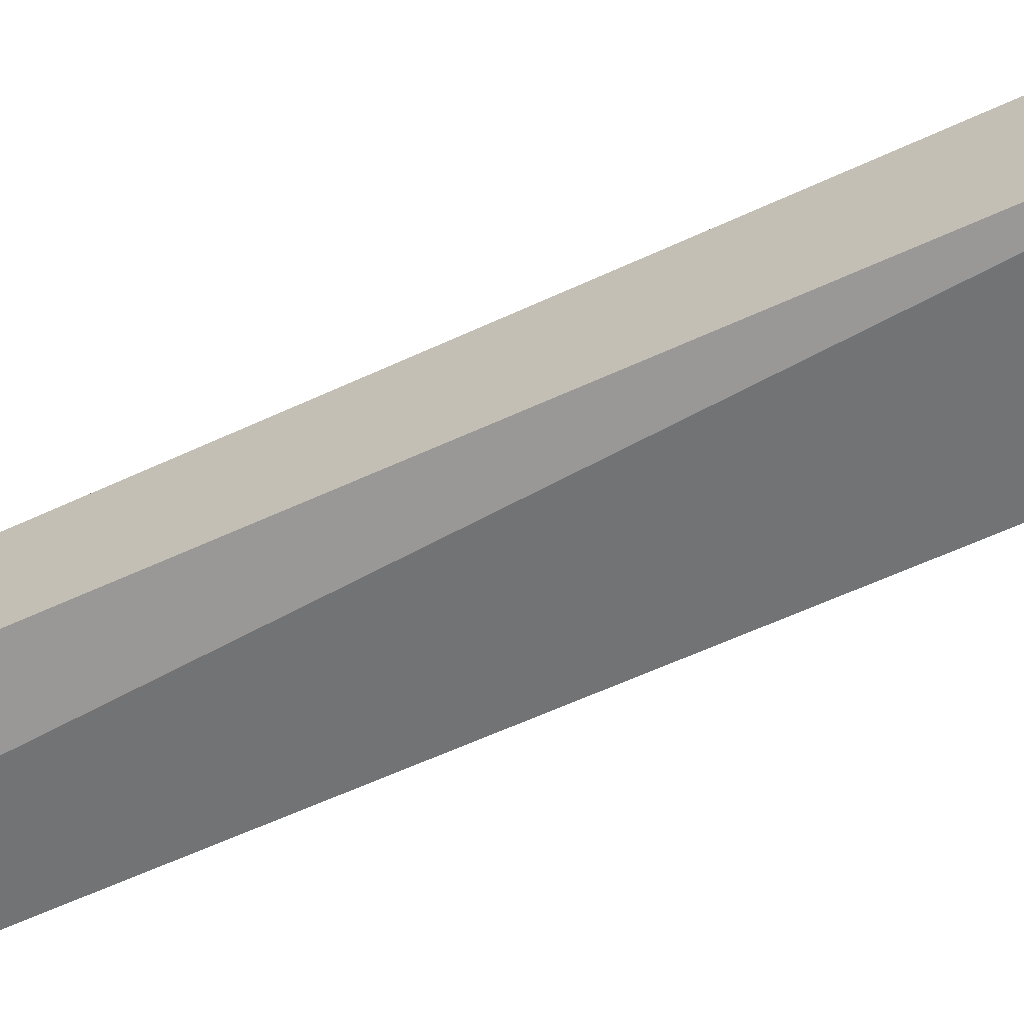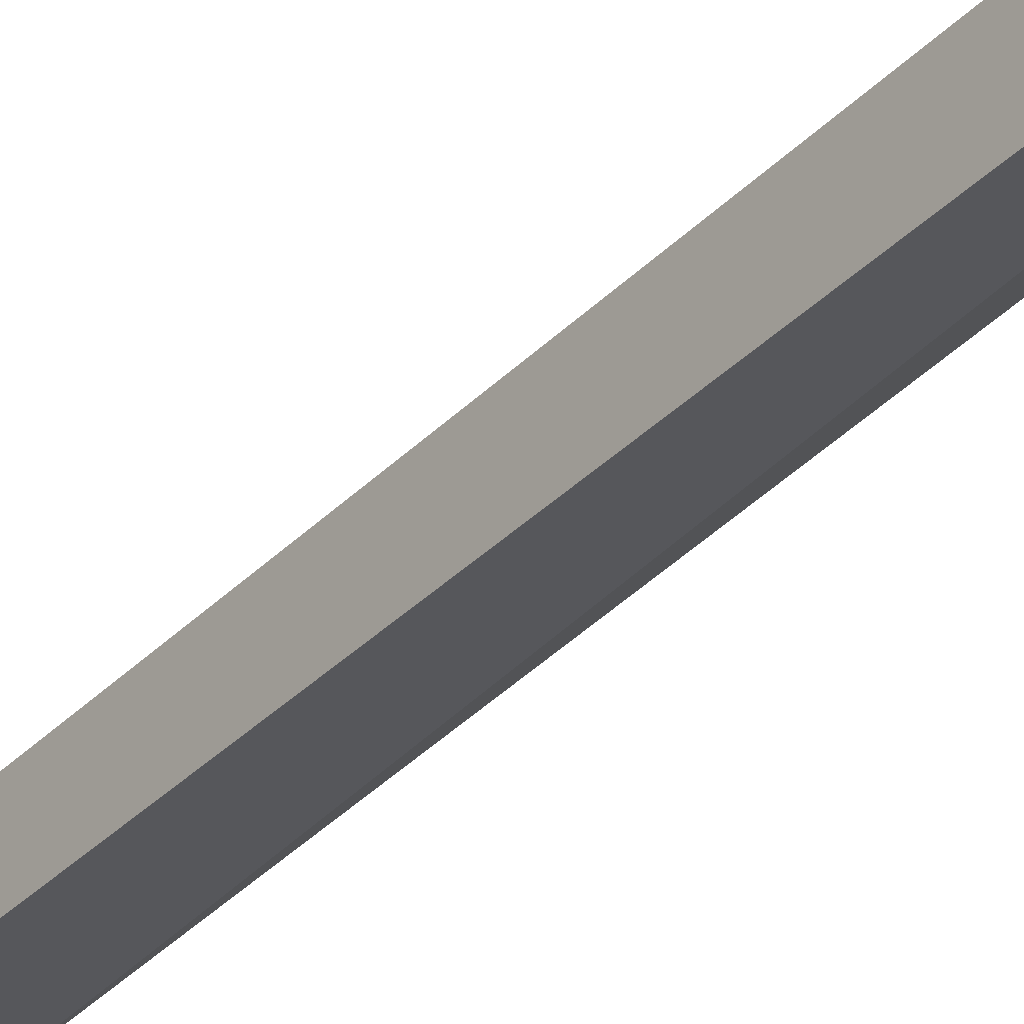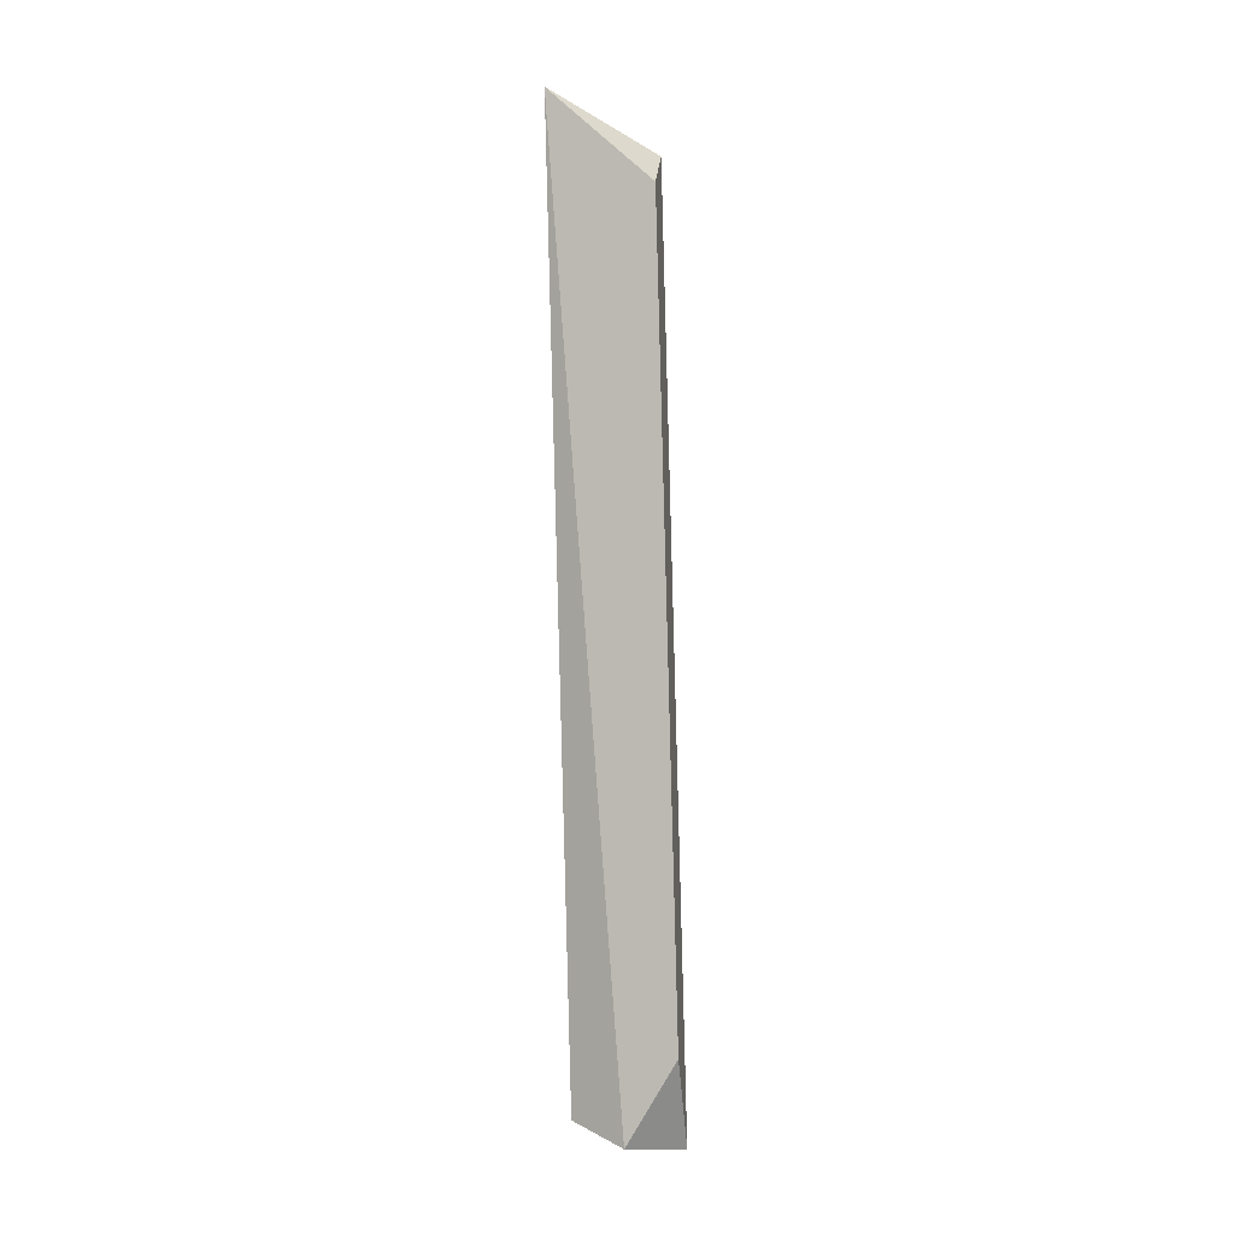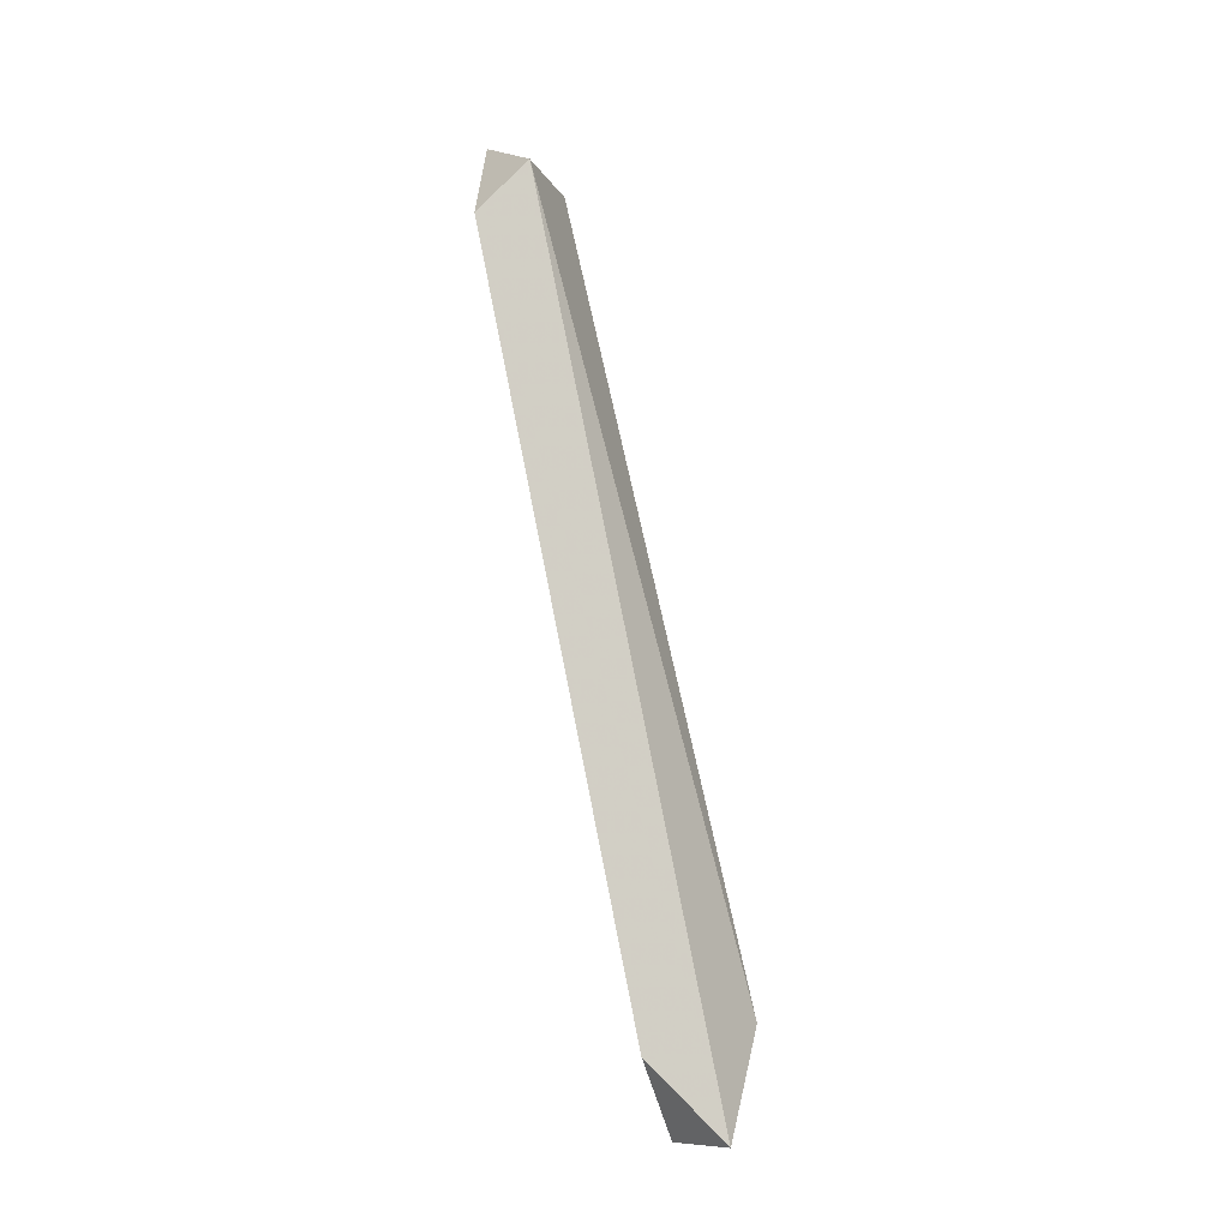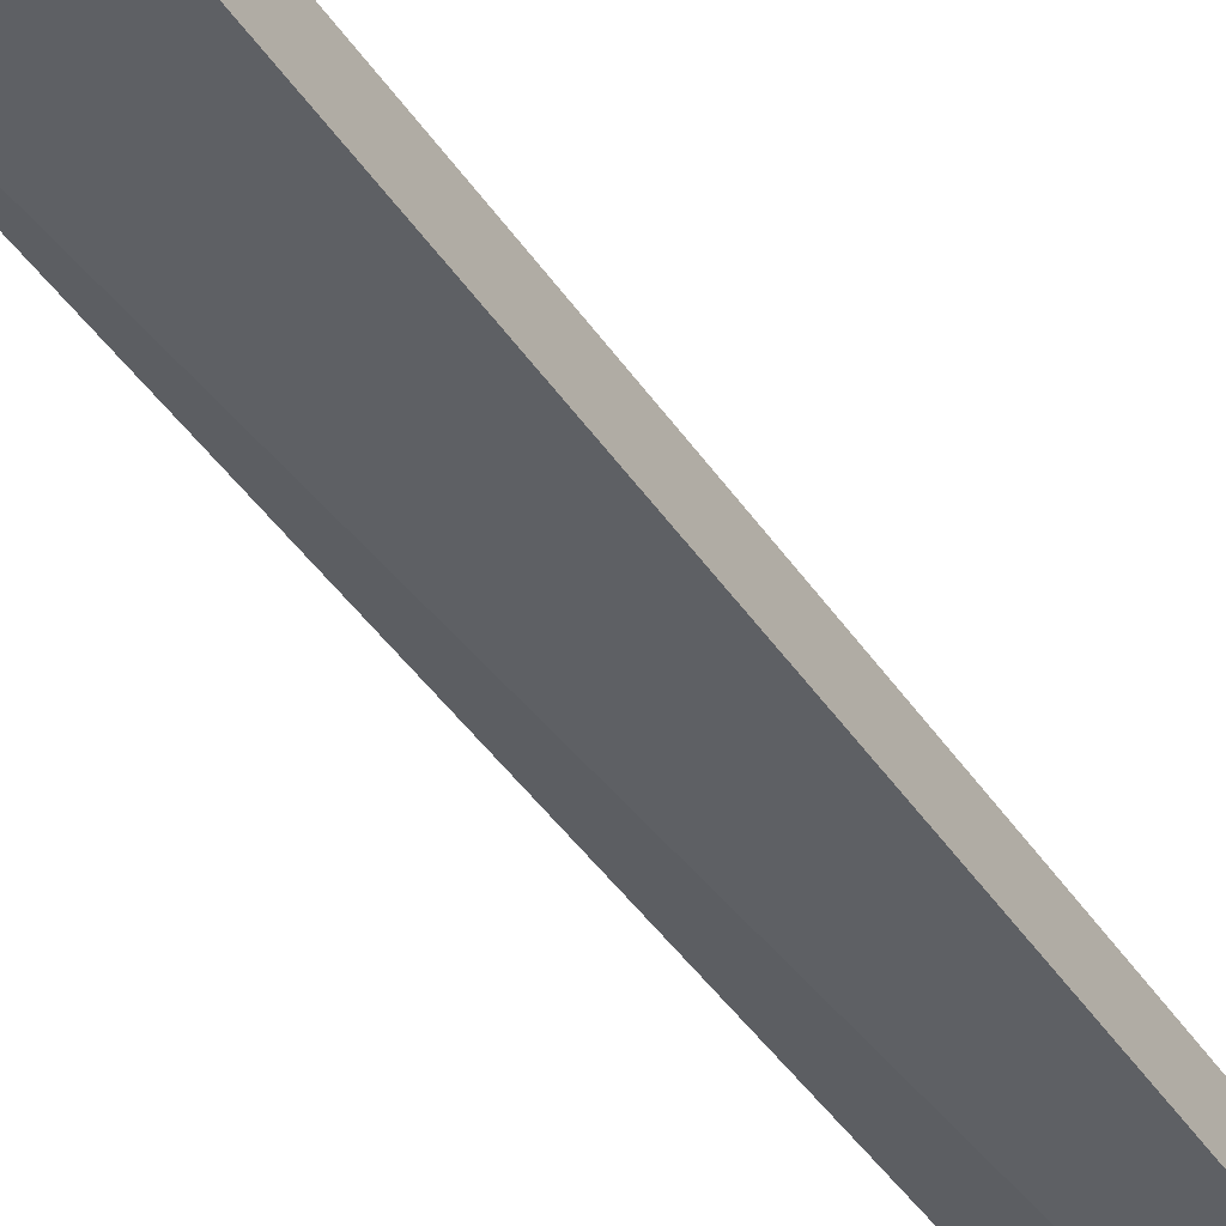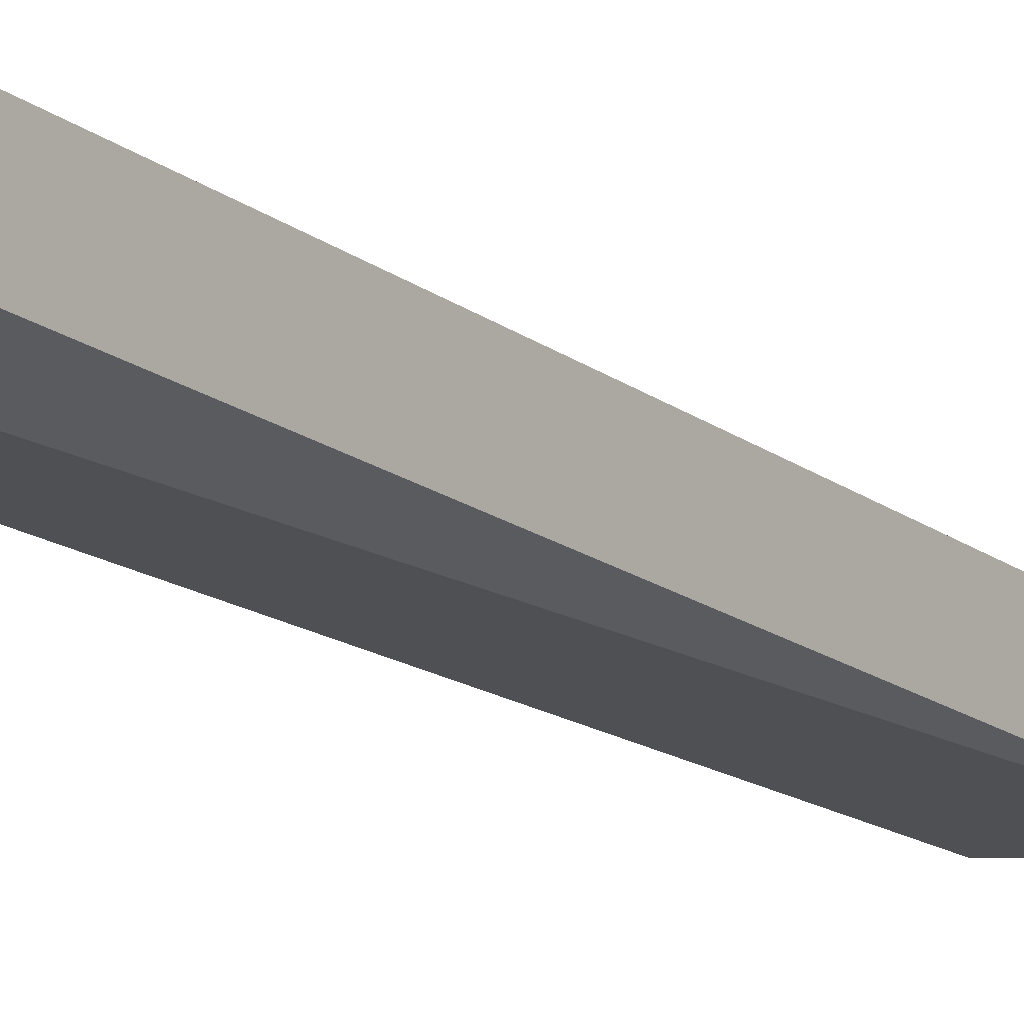
<metadata>
{"format":"obj","ext":"obj","renderer":"f3d","projection":"perspective","resolution":1024,"background":"white","views":[{"elev":-55.7,"azim":124.0,"up":"+Z"},{"elev":-22.8,"azim":-39.6,"up":"+Z"},{"elev":-14.8,"azim":-172.8,"up":"+Y"},{"elev":-9.0,"azim":-87.5,"up":"+Y"},{"elev":-58.5,"azim":-147.3,"up":"+Z"},{"elev":-3.2,"azim":38.8,"up":"+Z"}]}
</metadata>
<code>
v 0.007711 -0.06005 -0.2013
v 0.02826 -0.209 -0.1499
v 0.02312 -0.209 -0.1499
v 0.01799 -0.2296 -0.1653
v 0.02826 -0.03949 -0.2013
v 0.007711 -0.04978 -0.191
v 0.007711 -0.2296 -0.1551
v 0.02826 -0.04978 -0.1859
v 0.02826 -0.2244 -0.1602
v 0.007711 -0.2142 -0.1705
f 4 7 10
f 4 1 5
f 5 1 6
f 6 1 7
f 2 3 7
f 3 6 7
f 3 2 8
f 2 5 8
f 5 6 8
f 6 3 8
f 4 5 9
f 5 2 9
f 2 7 9
f 7 4 9
f 1 4 10
f 7 1 10

</code>
